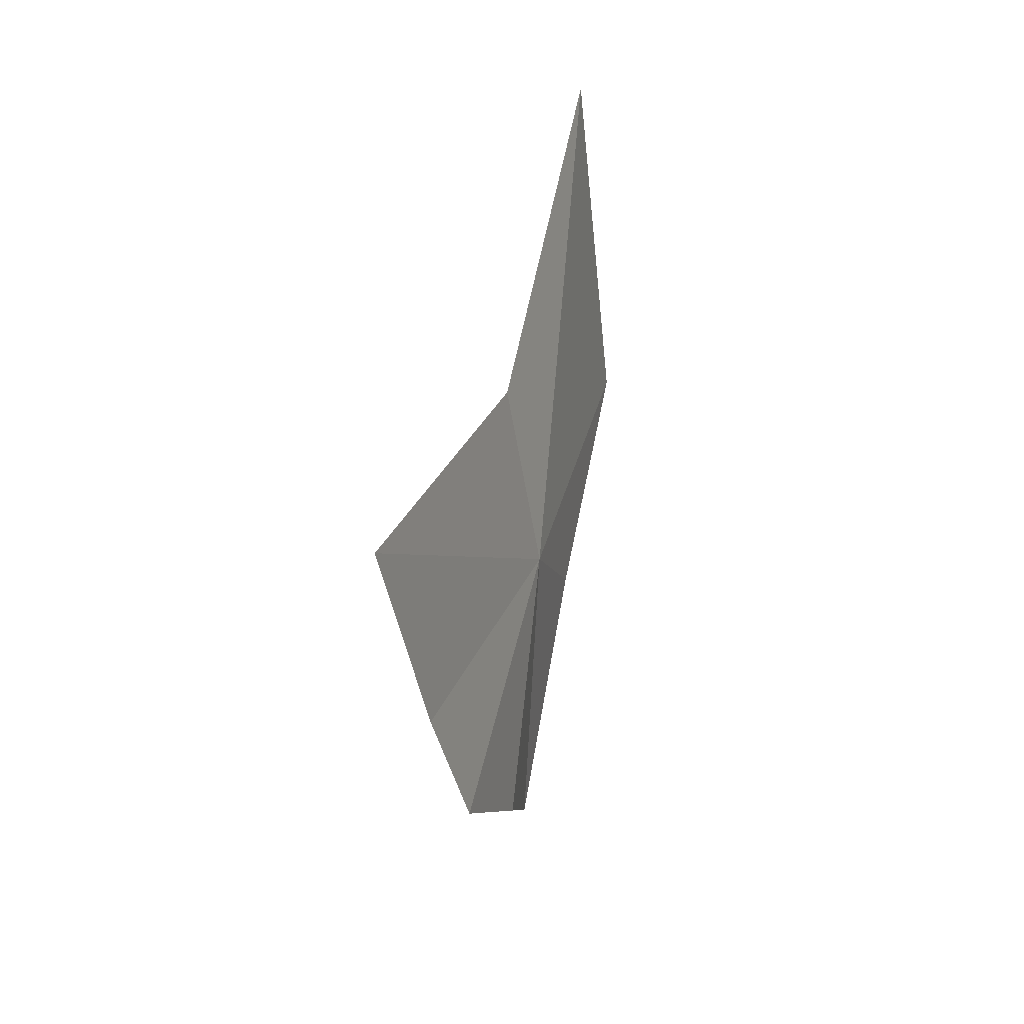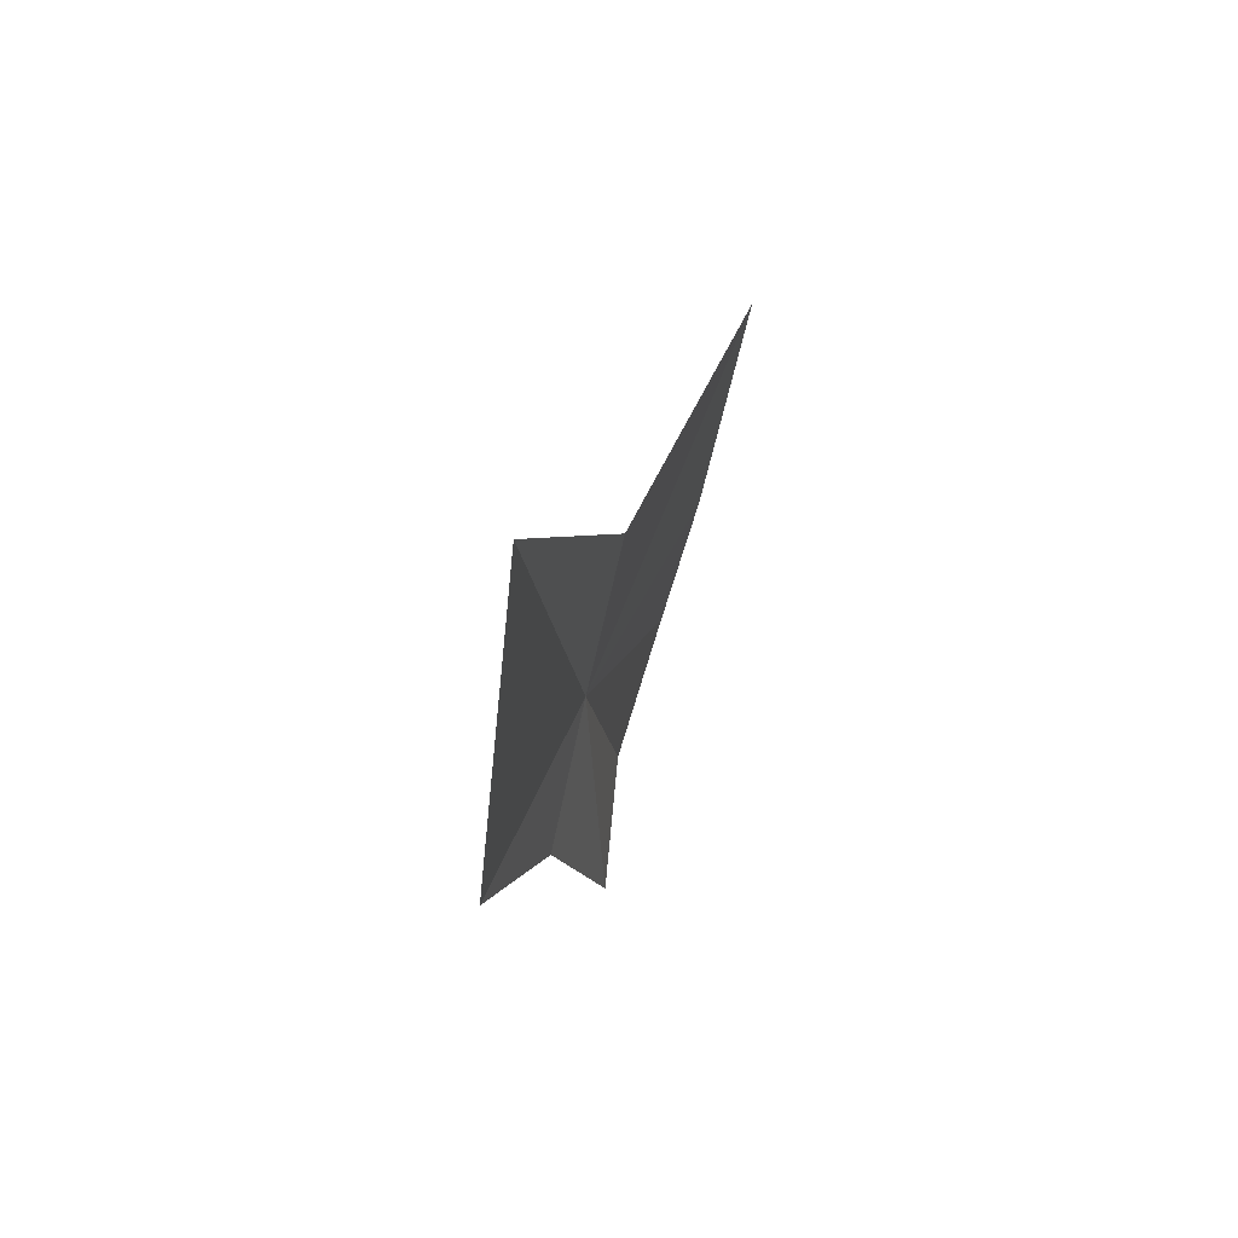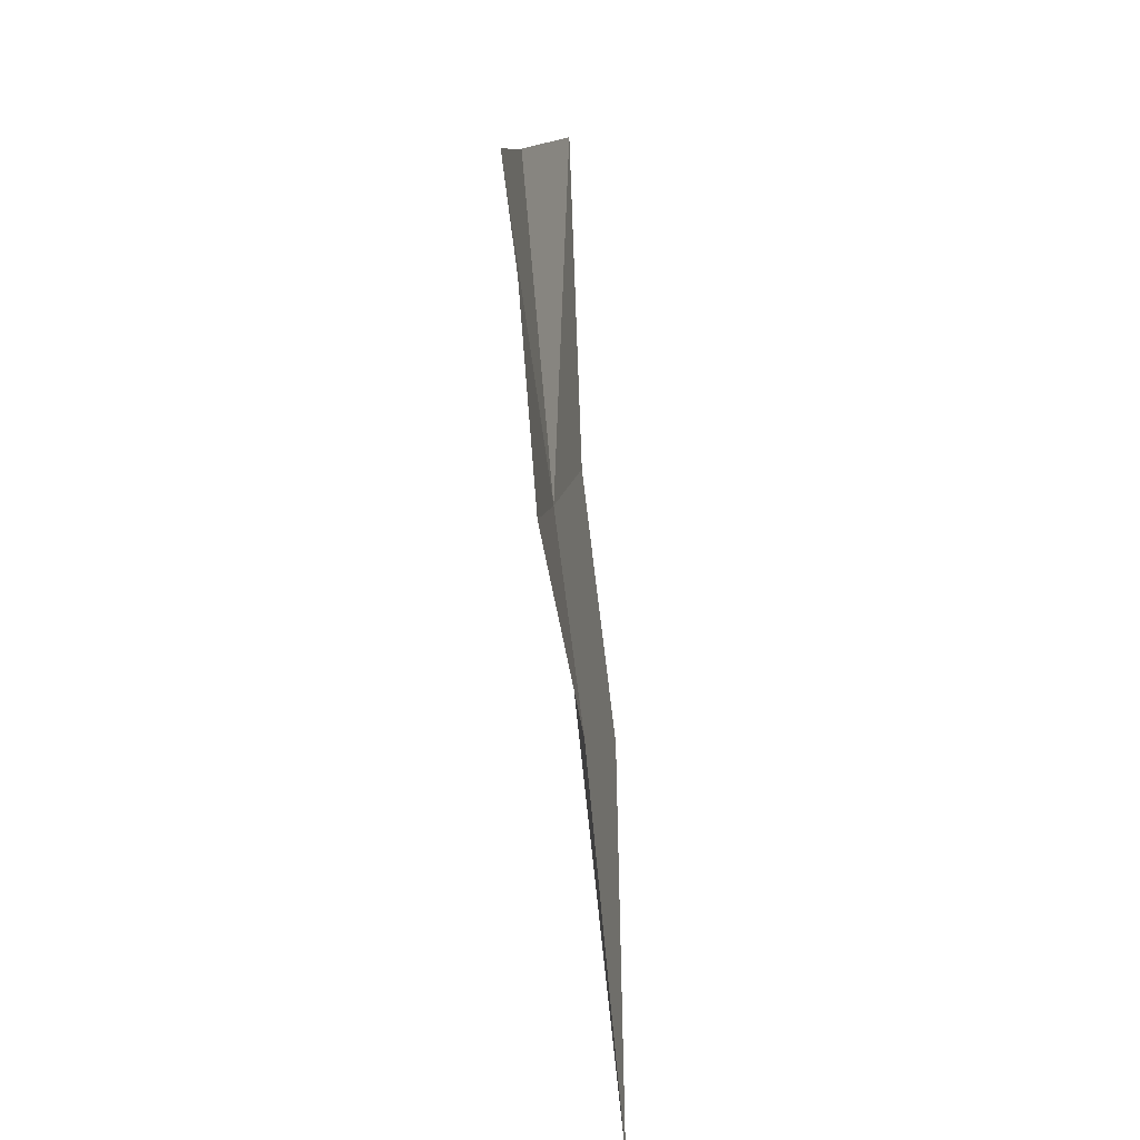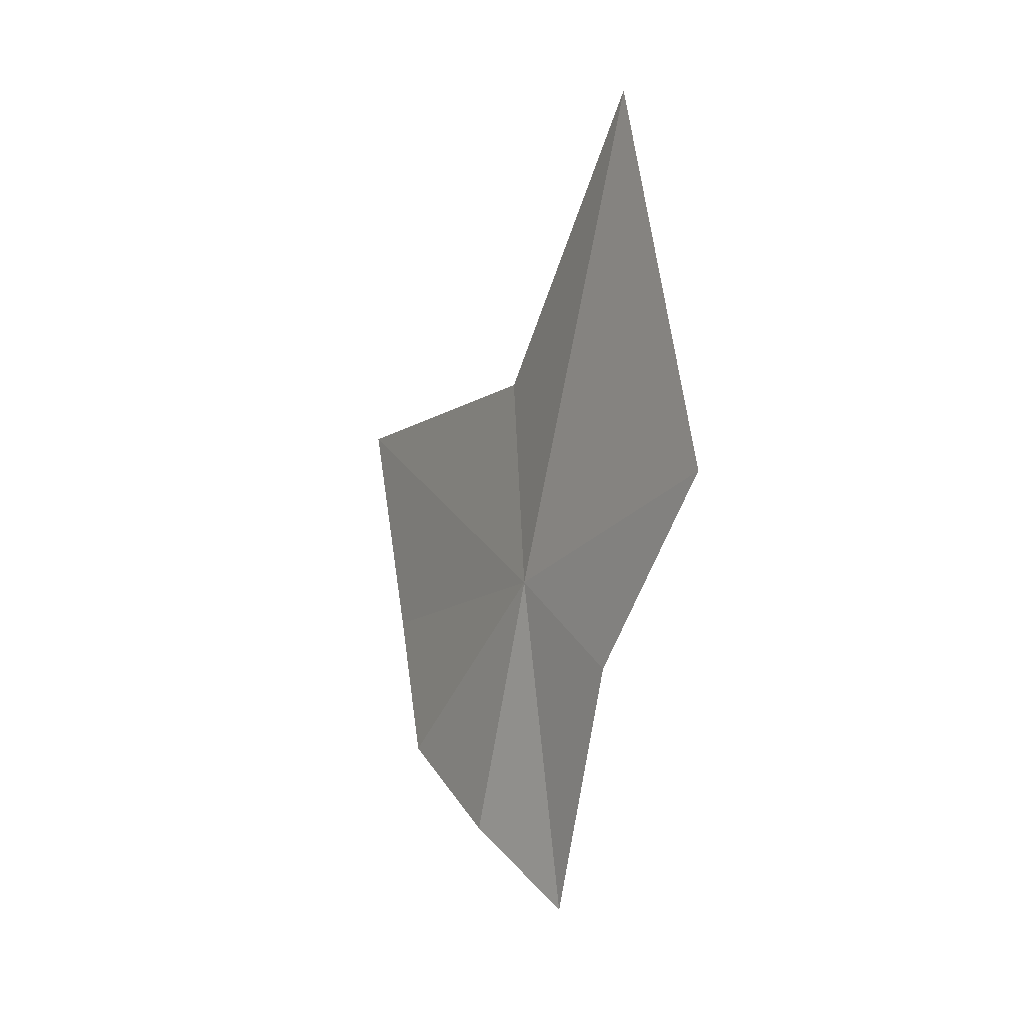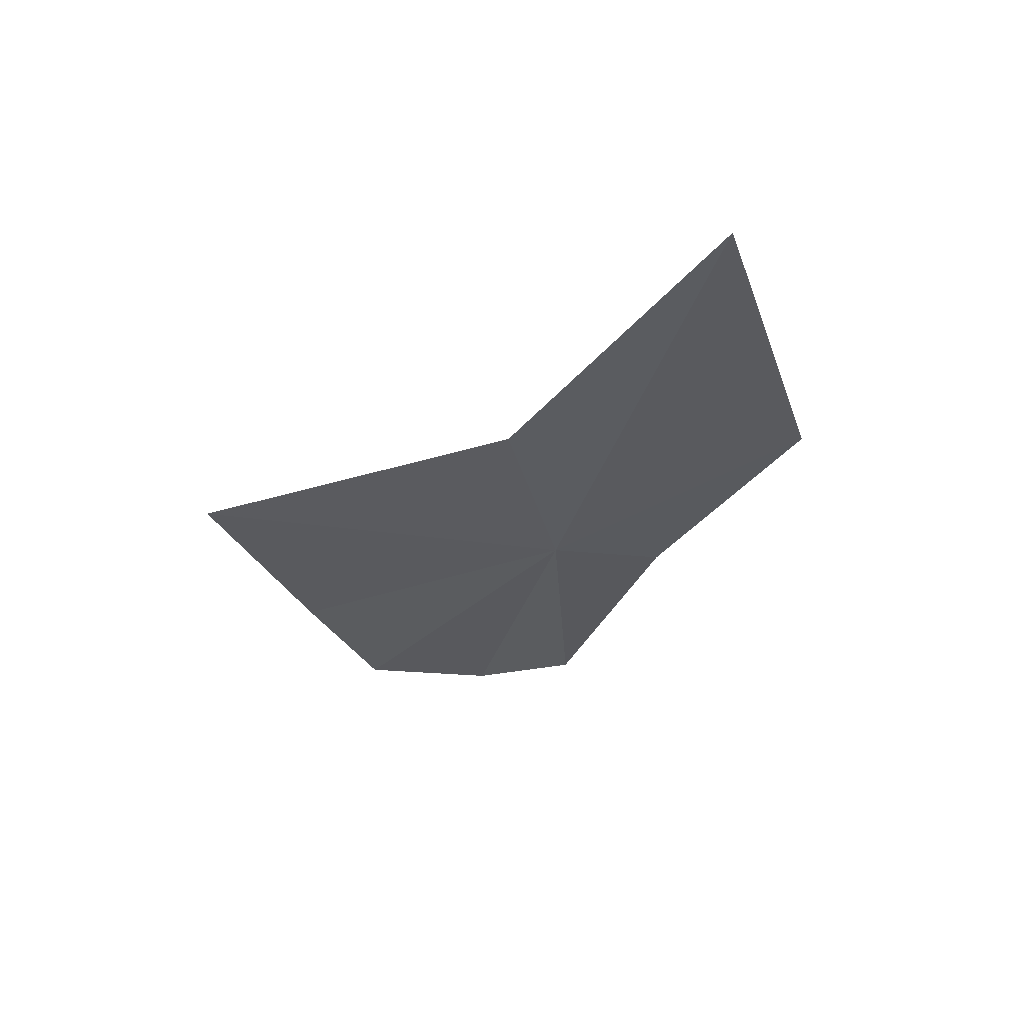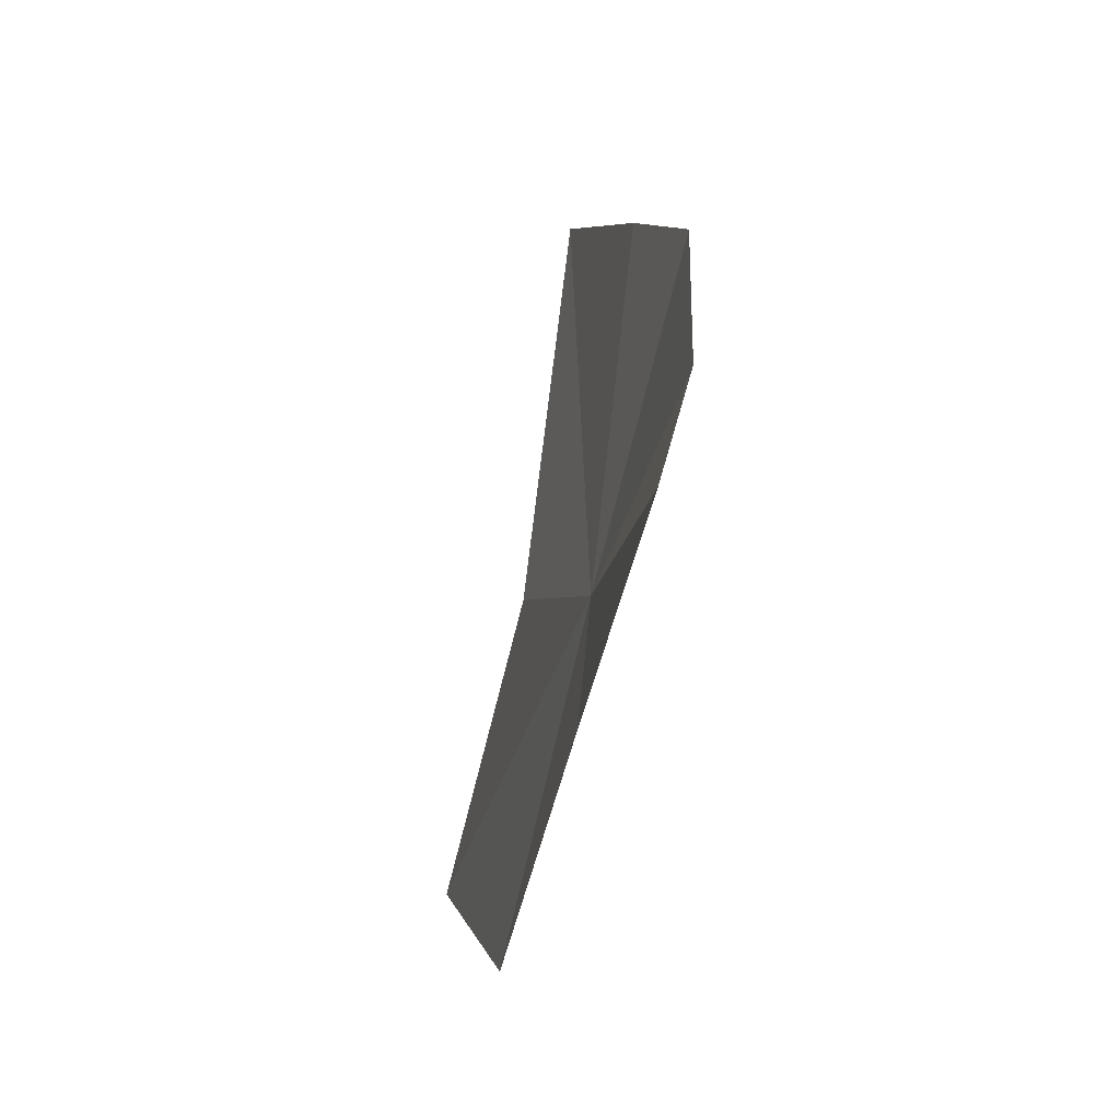
<metadata>
{"format":"obj","ext":"obj","renderer":"f3d","projection":"perspective","resolution":1024,"background":"white","views":[{"elev":23.0,"azim":-152.0,"up":"+Z"},{"elev":58.8,"azim":27.5,"up":"+Z"},{"elev":69.5,"azim":-2.9,"up":"+Y"},{"elev":1.4,"azim":-26.4,"up":"+Z"},{"elev":58.7,"azim":-94.9,"up":"+Z"},{"elev":-15.9,"azim":168.8,"up":"+Y"}]}
</metadata>
<code>
v 3.432 -3.912 11.9
v 3.477 -3.946 11.38
v 3.414 -3.782 11.49
v 3.401 -3.494 11.81
v 3.389 -3.589 11.6
v 3.408 -3.364 12.14
v 3.452 -3.835 12.22
v 3.473 -4.095 11.78
v 3.503 -4.316 12.08
v 3.48 -4.143 12.64
f 1 2 3
f 1 5 4
f 1 4 6
f 1 6 7
f 1 3 5
f 1 8 2
f 1 9 8
f 1 10 9
f 1 7 10

</code>
